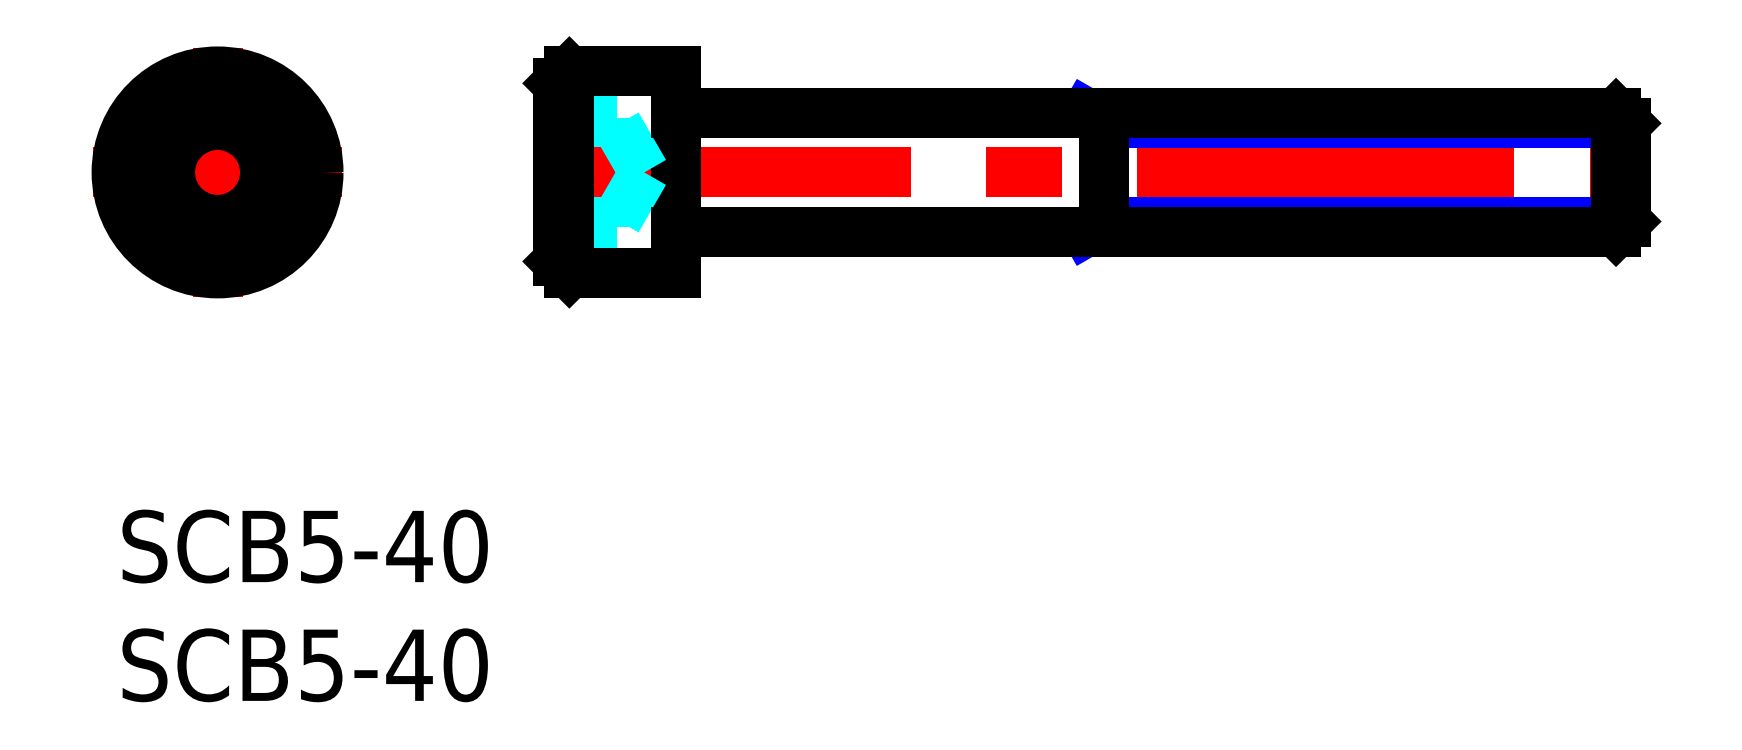
<metadata>
{"format":"dxf","ext":"dxf","renderer":"ezdxf+matplotlib","layout":"modelspace","background":"white","min_lineweight":24,"dpi":150}
</metadata>
<code>
0
SECTION
2
ENTITIES
0
INSERT
8
MSM_CONTINUOUS
2
*U9
10
0
20
0
30
0
0
INSERT
8
MSM_CONTINUOUS
2
*U10
10
0
20
0
30
0
0
LINE
8
MSM_CENTER
10
-1
20
14.25
30
0
11
9.5
21
14.25
31
0
0
LINE
8
MSM_CENTER
10
4.25
20
9
30
0
11
4.25
21
19.5
31
0
0
CIRCLE
8
MSM_CONTINUOUS
10
4.25
20
14.25
30
0
40
4.25
0
CIRCLE
8
MSM_CONTINUOUS
10
4.25
20
14.25
30
0
40
3.75
0
LINE
8
MSM_CONTINUOUS
10
4.25
20
11.94
30
0
11
2.25
21
13.1
31
0
0
LINE
8
MSM_CONTINUOUS
10
2.25
20
13.1
30
0
11
2.25
21
15.4
31
0
0
LINE
8
MSM_CONTINUOUS
10
2.25
20
15.4
30
0
11
4.25
21
16.56
31
0
0
LINE
8
MSM_CONTINUOUS
10
4.25
20
16.56
30
0
11
6.25
21
15.4
31
0
0
LINE
8
MSM_CONTINUOUS
10
6.25
20
15.4
30
0
11
6.25
21
13.1
31
0
0
LINE
8
MSM_CONTINUOUS
10
6.25
20
13.1
30
0
11
4.25
21
11.94
31
0
0
CIRCLE
8
MSM_CONTINUOUS
10
4.25
20
14.25
30
0
40
2
0
LINE
8
MSM_DASHED
10
21.06
20
16.56
30
0
11
18.56
21
16.56
31
0
0
LINE
8
MSM_DASHED
10
21.06
20
11.94
30
0
11
18.56
21
11.94
31
0
0
LINE
8
MSM_DASHED
10
21.06
20
16.56
30
0
11
21.06
21
11.94
31
0
0
LINE
8
MSM_DASHED
10
21.06
20
15.4
30
0
11
18.56
21
15.4
31
0
0
LINE
8
MSM_DASHED
10
21.06
20
13.1
30
0
11
18.56
21
13.1
31
0
0
LINE
8
MSM_CENTER
10
17.56
20
14.25
30
0
11
64.56
21
14.25
31
0
0
LINE
8
MSM_CONTINUOUS
10
18.56
20
10.5
30
0
11
19.06
21
10
31
0
0
LINE
8
MSM_CONTINUOUS
10
19.06
20
18.5
30
0
11
18.56
21
18
31
0
0
LINE
8
MSM_CONTINUOUS
10
18.56
20
18
30
0
11
18.56
21
10.5
31
0
0
LINE
8
MSM_CONTINUOUS
10
19.06
20
10
30
0
11
23.56
21
10
31
0
0
LINE
8
MSM_CONTINUOUS
10
23.56
20
18.5
30
0
11
19.06
21
18.5
31
0
0
LINE
8
MSM_CONTINUOUS
10
23.56
20
18.5
30
0
11
23.56
21
10
31
0
0
LINE
8
MSM_CONTINUOUS
10
19.06
20
18.5
30
0
11
19.06
21
10
31
0
0
LINE
8
MSM_DASHED
10
22.22
20
14.25
30
0
11
21.06
21
16.25
31
0
0
LINE
8
MSM_DASHED
10
22.22
20
14.25
30
0
11
21.06
21
12.25
31
0
0
LINE
8
MSM_NARROW
10
40.81
20
11.75
30
0
11
41.56
21
12.18
31
0
0
LINE
8
MSM_NARROW
10
63.56
20
16.32
30
0
11
41.56
21
16.32
31
0
0
LINE
8
MSM_NARROW
10
63.56
20
12.18
30
0
11
41.56
21
12.18
31
0
0
LINE
8
MSM_NARROW
10
40.81
20
16.75
30
0
11
41.56
21
16.32
31
0
0
LINE
8
MSM_CONTINUOUS
10
63.13
20
11.75
30
0
11
63.13
21
16.75
31
0
0
LINE
8
MSM_CONTINUOUS
10
41.56
20
16.75
30
0
11
41.56
21
11.75
31
0
0
LINE
8
MSM_CONTINUOUS
10
63.56
20
12.18
30
0
11
63.56
21
16.32
31
0
0
LINE
8
MSM_CONTINUOUS
10
63.13
20
11.75
30
0
11
23.56
21
11.75
31
0
0
LINE
8
MSM_CONTINUOUS
10
63.13
20
16.75
30
0
11
23.56
21
16.75
31
0
0
LINE
8
MSM_CONTINUOUS
10
63.56
20
16.32
30
0
11
63.13
21
16.75
31
0
0
LINE
8
MSM_CONTINUOUS
10
63.13
20
11.75
30
0
11
63.56
21
12.18
31
0
0
ENDSEC
0
EOF

</code>
